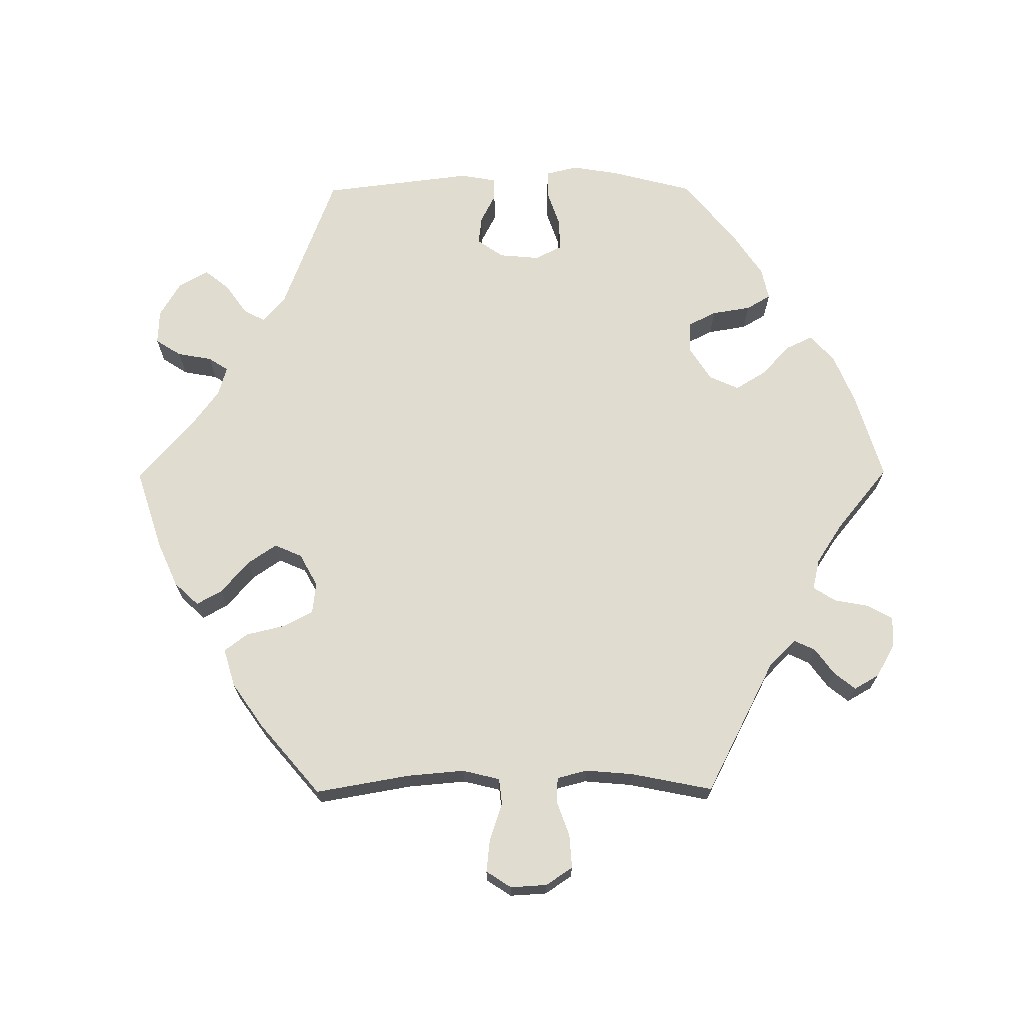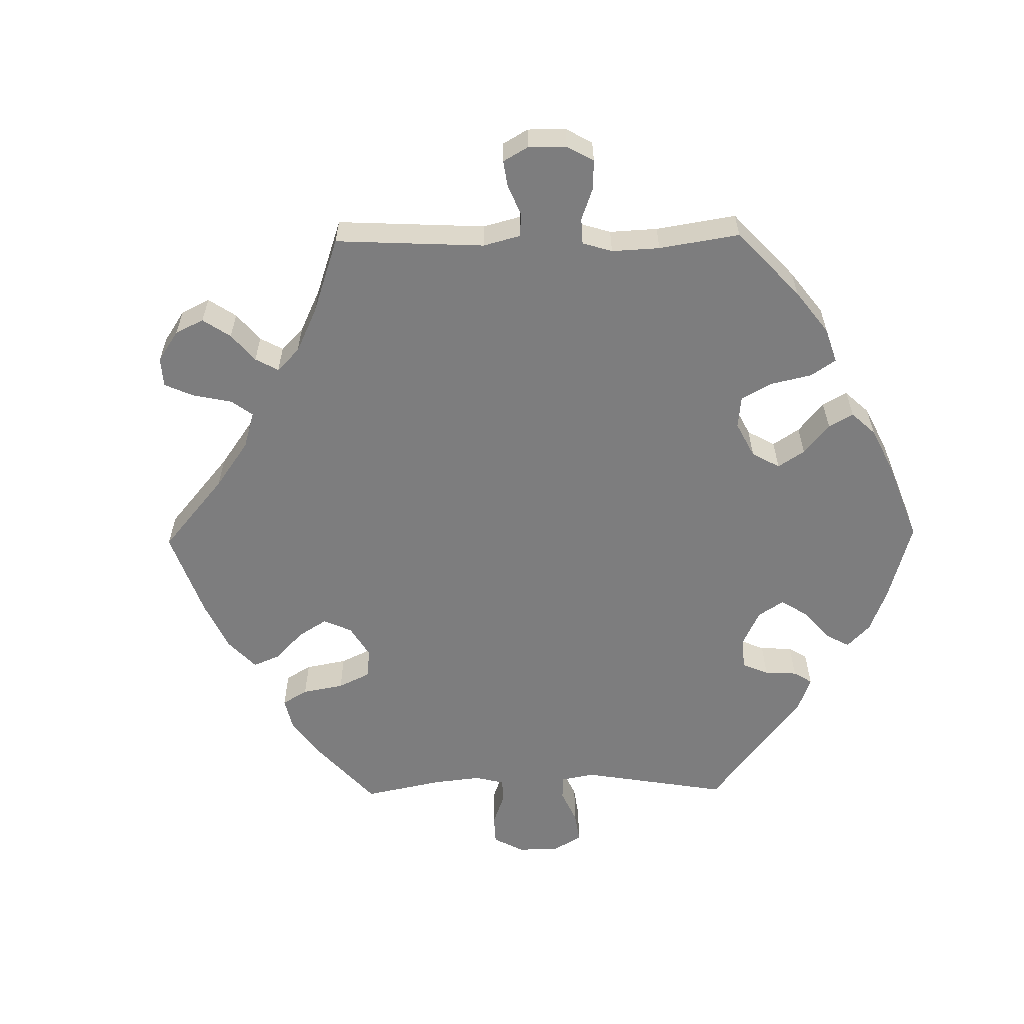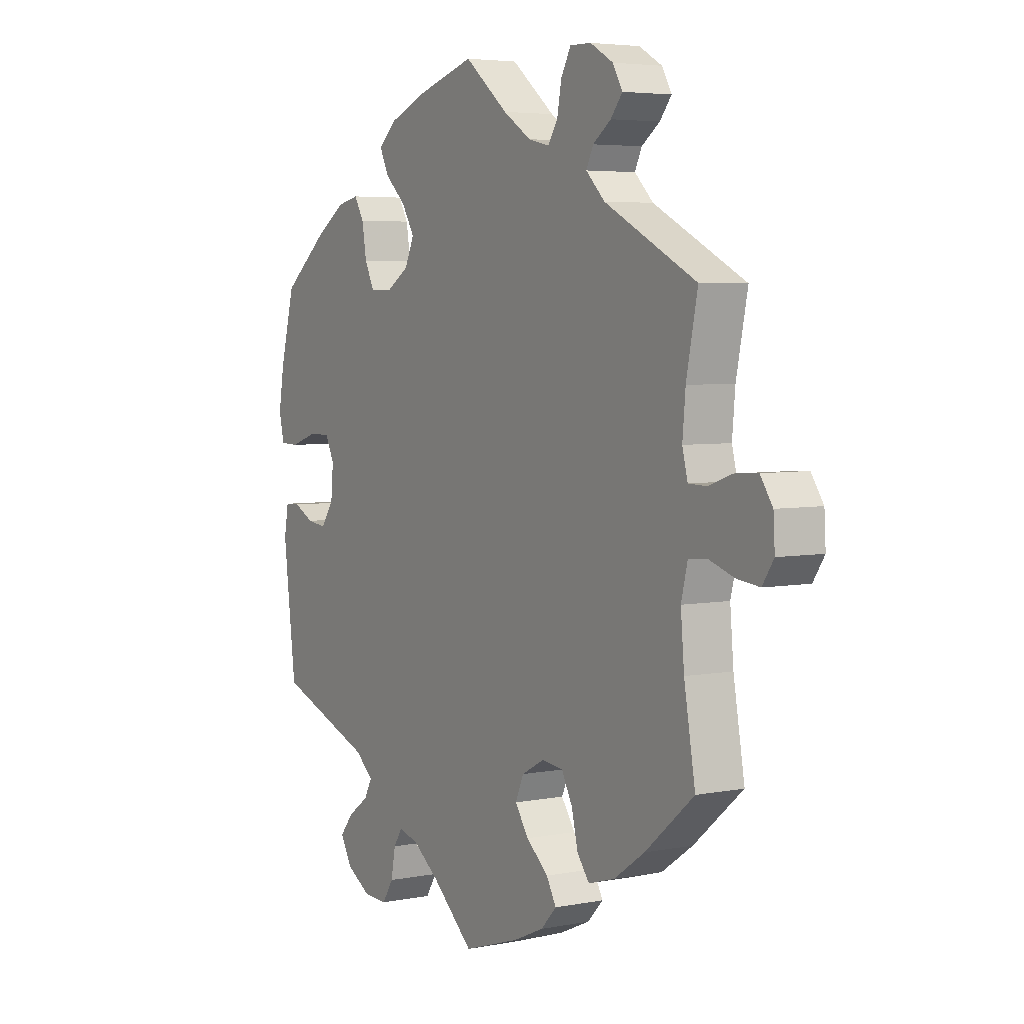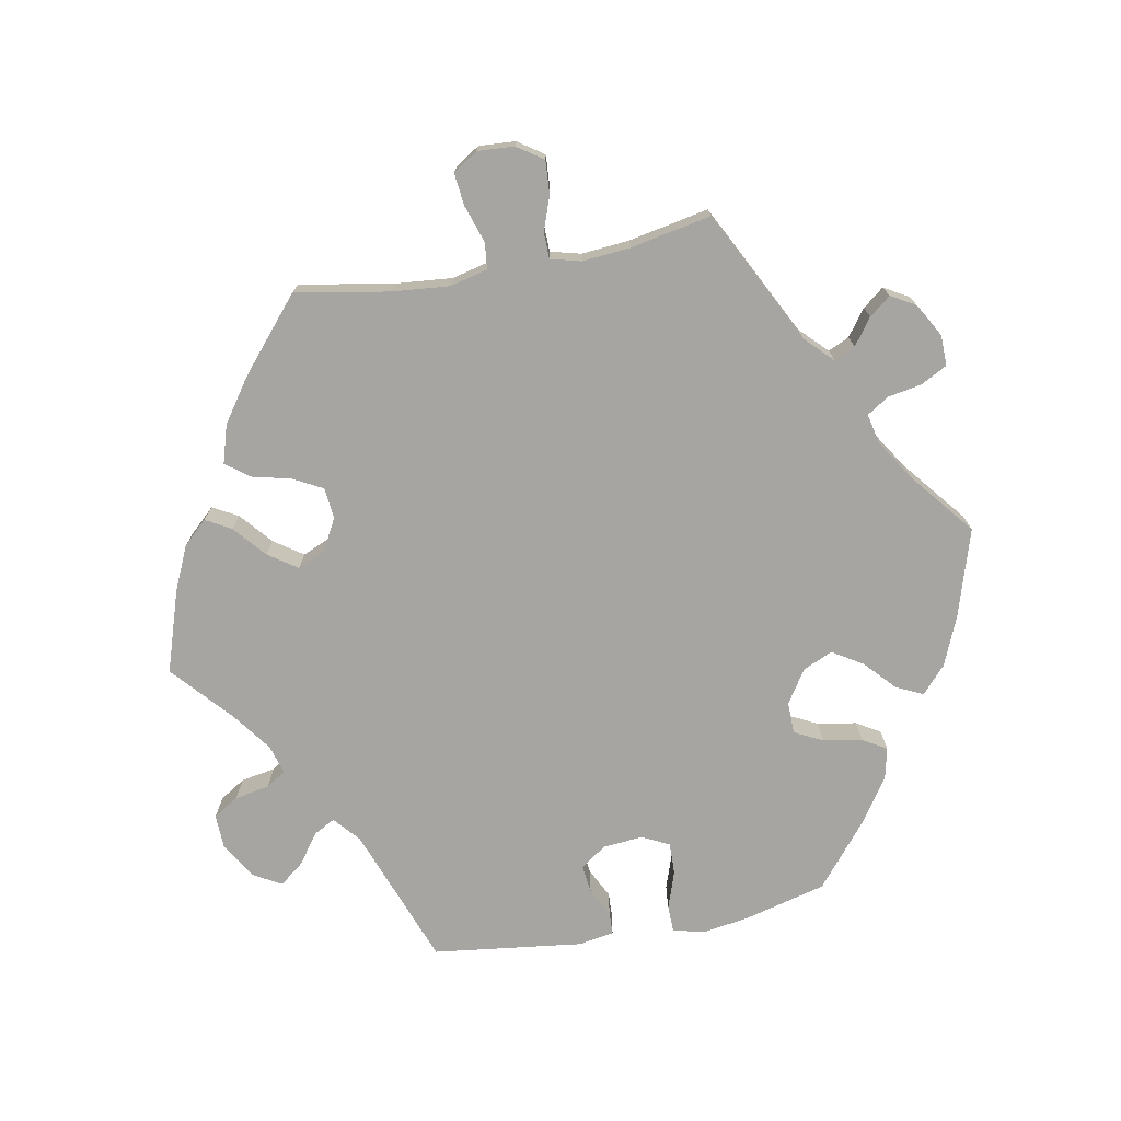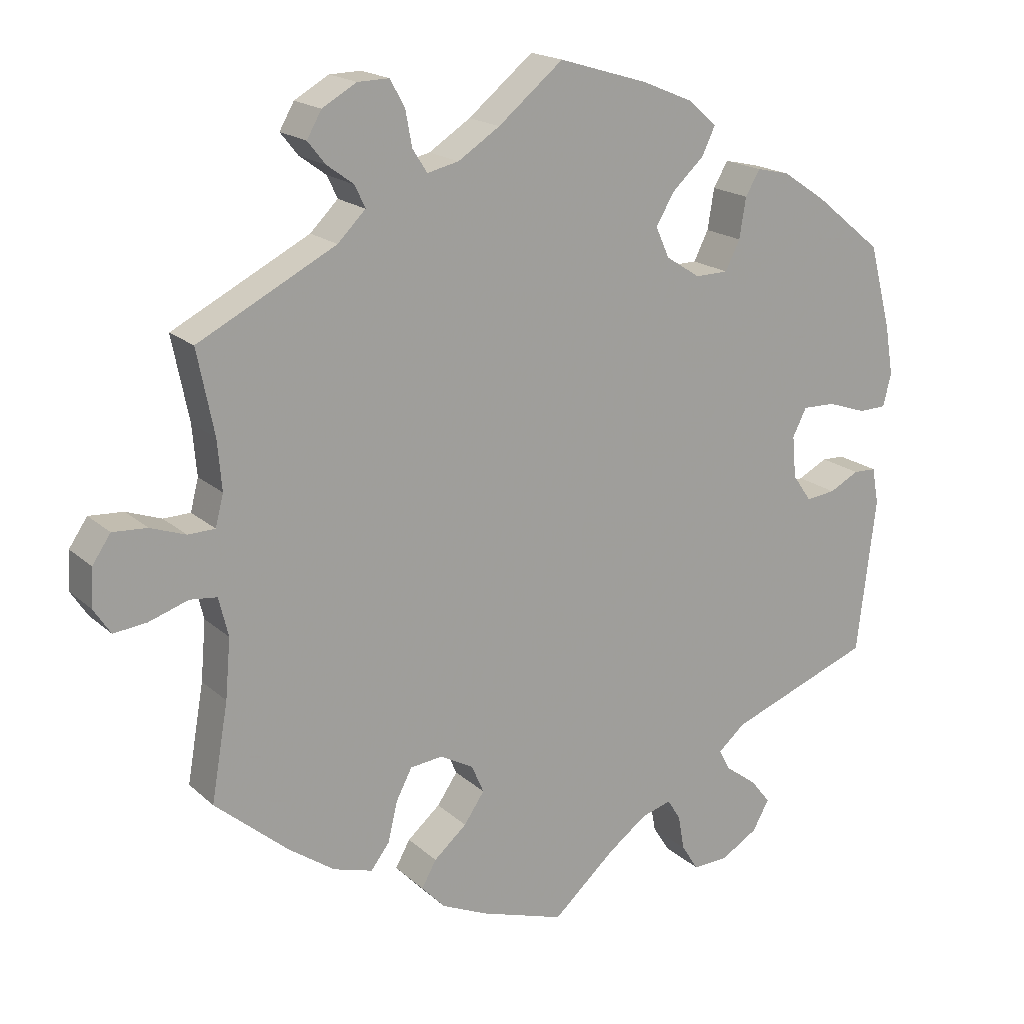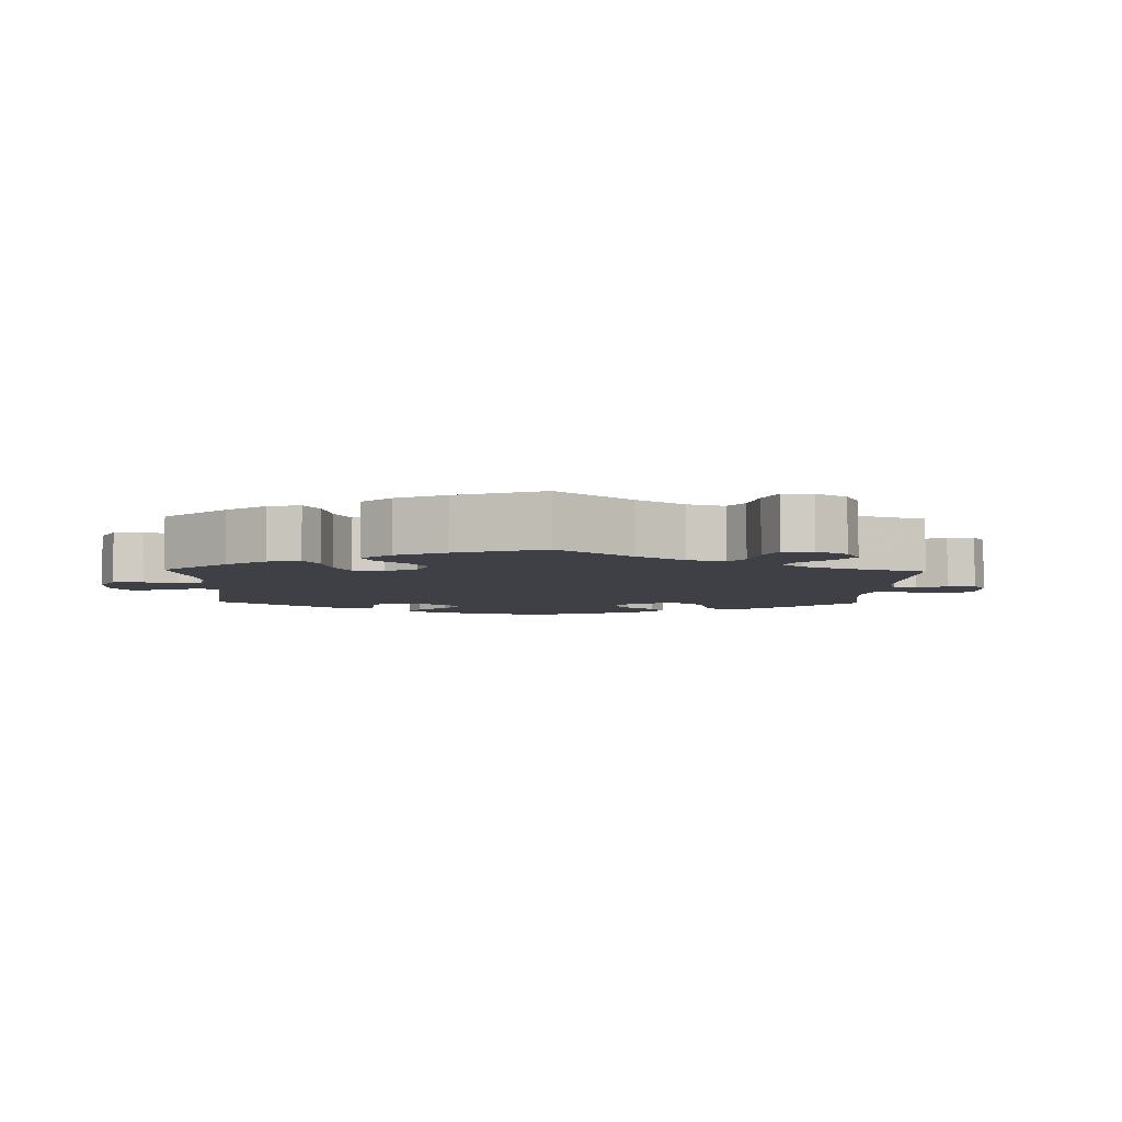
<metadata>
{"format":"obj","ext":"obj","renderer":"f3d","projection":"perspective","resolution":1024,"background":"white","views":[{"elev":69.5,"azim":-90.4,"up":"+Y"},{"elev":-59.2,"azim":-29.1,"up":"+Y"},{"elev":4.7,"azim":-121.9,"up":"+Z"},{"elev":-73.9,"azim":-79.6,"up":"+Y"},{"elev":18.3,"azim":-31.6,"up":"+Z"},{"elev":-5.2,"azim":-121.6,"up":"+Y"}]}
</metadata>
<code>
v -0.114 0.07 -0.541
v -0.177 0.07 -0.513
v -0.209 0.07 -0.479
v -0.189 0.07 -0.443
v -0.144 0.07 -0.404
v -0.116 0.07 -0.363
v -0.133 0.07 -0.324
v -0.179 0.07 -0.299
v -0.223 0.07 -0.304
v -0.245 0.07 -0.346
v -0.258 0.07 -0.401
v -0.283 0.07 -0.434
v -0.337 0.07 -0.418
v -0.4 0.07 -0.374
v -0.5 0.07 -0.289
v -0.477 0.07 -0.156
v -0.47 0.07 -0.075
v -0.483 0.07 -0.022
v -0.52 0.07 -0.018
v -0.574 0.07 -0.036
v -0.619 0.07 -0.041
v -0.642 0.07 -0.006
v -0.639 0.07 0.046
v -0.614 0.07 0.083
v -0.567 0.07 0.08
v -0.519 0.07 0.063
v -0.482 0.07 0.064
v -0.471 0.07 0.107
v -0.477 0.07 0.175
v -0.5 0.07 0.289
v -0.312 0.07 0.386
v -0.274 0.07 0.424
v -0.288 0.07 0.454
v -0.325 0.07 0.481
v -0.349 0.07 0.511
v -0.329 0.07 0.546
v -0.282 0.07 0.573
v -0.239 0.07 0.574
v -0.219 0.07 0.537
v -0.21 0.07 0.489
v -0.19 0.07 0.458
v -0.147 0.07 0.468
v -0.09 0.07 0.505
v -0.001 0.07 0.578
v 0.122 0.07 0.541
v 0.192 0.07 0.512
v 0.23 0.07 0.478
v 0.212 0.07 0.44
v 0.169 0.07 0.4
v 0.143 0.07 0.357
v 0.162 0.07 0.315
v 0.209 0.07 0.285
v 0.254 0.07 0.286
v 0.274 0.07 0.326
v 0.283 0.07 0.381
v 0.303 0.07 0.415
v 0.348 0.07 0.405
v 0.408 0.07 0.365
v 0.5 0.07 0.29
v 0.53 0.07 0.175
v 0.541 0.07 0.108
v 0.53 0.07 0.063
v 0.492 0.07 0.062
v 0.439 0.07 0.08
v 0.394 0.07 0.081
v 0.375 0.07 0.043
v 0.38 0.07 -0.014
v 0.406 0.07 -0.051
v 0.446 0.07 -0.046
v 0.487 0.07 -0.025
v 0.518 0.07 -0.026
v 0.527 0.07 -0.076
v 0.501 0.07 -0.289
v 0.304 0.07 -0.363
v 0.267 0.07 -0.395
v 0.283 0.07 -0.425
v 0.326 0.07 -0.456
v 0.353 0.07 -0.49
v 0.33 0.07 -0.531
v 0.28 0.07 -0.561
v 0.231 0.07 -0.563
v 0.208 0.07 -0.527
v 0.199 0.07 -0.478
v 0.181 0.07 -0.45
v 0.14 0.07 -0.462
v 0.086 0.07 -0.502
v 0.001 0.07 -0.578
v -0.114 0 -0.541
v -0.177 0 -0.513
v -0.209 0 -0.479
v -0.189 0 -0.443
v -0.144 0 -0.404
v -0.116 0 -0.363
v -0.133 0 -0.324
v -0.179 0 -0.299
v -0.223 0 -0.304
v -0.245 0 -0.346
v -0.258 0 -0.401
v -0.283 0 -0.434
v -0.337 0 -0.418
v -0.4 0 -0.374
v -0.5 0 -0.289
v -0.477 0 -0.156
v -0.47 0 -0.075
v -0.483 0 -0.022
v -0.52 0 -0.018
v -0.574 0 -0.036
v -0.619 0 -0.041
v -0.642 0 -0.006
v -0.639 0 0.046
v -0.614 0 0.083
v -0.567 0 0.08
v -0.519 0 0.063
v -0.482 0 0.064
v -0.471 0 0.107
v -0.477 0 0.175
v -0.5 0 0.289
v -0.312 0 0.386
v -0.274 0 0.424
v -0.288 0 0.454
v -0.325 0 0.481
v -0.349 0 0.511
v -0.329 0 0.546
v -0.282 0 0.573
v -0.239 0 0.574
v -0.219 0 0.537
v -0.21 0 0.489
v -0.19 0 0.458
v -0.147 0 0.468
v -0.09 0 0.505
v -0.001 0 0.578
v 0.122 0 0.541
v 0.192 0 0.512
v 0.23 0 0.478
v 0.212 0 0.44
v 0.169 0 0.4
v 0.143 0 0.357
v 0.162 0 0.315
v 0.209 0 0.285
v 0.254 0 0.286
v 0.274 0 0.326
v 0.283 0 0.381
v 0.303 0 0.415
v 0.348 0 0.405
v 0.408 0 0.365
v 0.5 0 0.29
v 0.53 0 0.175
v 0.541 0 0.108
v 0.53 0 0.063
v 0.492 0 0.062
v 0.439 0 0.08
v 0.394 0 0.081
v 0.375 0 0.043
v 0.38 0 -0.014
v 0.406 0 -0.051
v 0.446 0 -0.046
v 0.487 0 -0.025
v 0.518 0 -0.026
v 0.527 0 -0.076
v 0.501 0 -0.289
v 0.304 0 -0.363
v 0.267 0 -0.395
v 0.283 0 -0.425
v 0.326 0 -0.456
v 0.353 0 -0.49
v 0.33 0 -0.531
v 0.28 0 -0.561
v 0.231 0 -0.563
v 0.208 0 -0.527
v 0.199 0 -0.478
v 0.181 0 -0.45
v 0.14 0 -0.462
v 0.086 0 -0.502
v 0.001 0 -0.578
f 86 87 1 2
f 85 86 2 3
f 84 85 3 4
f 80 81 82 83
f 80 83 84
f 79 80 84
f 76 77 78 79
f 75 76 79 84
f 74 75 84 4
f 69 70 71 72
f 68 69 72 73
f 67 68 73 74
f 61 62 63 64
f 61 64 65
f 60 61 65
f 59 60 65
f 58 59 65
f 57 58 65 66
f 54 55 56 57
f 53 54 57 66
f 46 47 48 49
f 46 49 50
f 43 44 45 46
f 42 43 46 50
f 41 42 50 51
f 37 38 39 40
f 37 40 41
f 36 37 41
f 33 34 35 36
f 32 33 36 41
f 31 32 41 51
f 29 30 31 51
f 23 24 25 26
f 23 26 27
f 22 23 27
f 19 20 21 22
f 19 22 27
f 18 19 27
f 17 18 27 28
f 13 14 15 16
f 13 16 17
f 10 11 12 13
f 9 10 13 17
f 8 9 17 28
f 67 74 4 5
f 52 53 66 67
f 7 8 28 29
f 7 29 51 52
f 67 5 6
f 6 7 52 67
f 89 88 174 173
f 90 89 173 172
f 91 90 172 171
f 170 169 168 167
f 171 170 167
f 171 167 166
f 166 165 164 163
f 171 166 163 162
f 91 171 162 161
f 159 158 157 156
f 160 159 156 155
f 161 160 155 154
f 151 150 149 148
f 152 151 148
f 152 148 147
f 152 147 146
f 152 146 145
f 153 152 145 144
f 144 143 142 141
f 153 144 141 140
f 136 135 134 133
f 137 136 133
f 133 132 131 130
f 137 133 130 129
f 138 137 129 128
f 127 126 125 124
f 128 127 124
f 128 124 123
f 123 122 121 120
f 128 123 120 119
f 138 128 119 118
f 138 118 117 116
f 113 112 111 110
f 114 113 110
f 114 110 109
f 109 108 107 106
f 114 109 106
f 114 106 105
f 115 114 105 104
f 103 102 101 100
f 104 103 100
f 100 99 98 97
f 104 100 97 96
f 115 104 96 95
f 92 91 161 154
f 154 153 140 139
f 116 115 95 94
f 139 138 116 94
f 93 92 154
f 154 139 94 93
f 1 88 89 2
f 2 89 90 3
f 3 90 91 4
f 4 91 92 5
f 5 92 93 6
f 6 93 94 7
f 7 94 95 8
f 8 95 96 9
f 9 96 97 10
f 10 97 98 11
f 11 98 99 12
f 12 99 100 13
f 13 100 101 14
f 14 101 102 15
f 15 102 103 16
f 16 103 104 17
f 17 104 105 18
f 18 105 106 19
f 19 106 107 20
f 20 107 108 21
f 21 108 109 22
f 22 109 110 23
f 23 110 111 24
f 24 111 112 25
f 25 112 113 26
f 26 113 114 27
f 27 114 115 28
f 28 115 116 29
f 29 116 117 30
f 30 117 118 31
f 31 118 119 32
f 32 119 120 33
f 33 120 121 34
f 34 121 122 35
f 35 122 123 36
f 36 123 124 37
f 37 124 125 38
f 38 125 126 39
f 39 126 127 40
f 40 127 128 41
f 41 128 129 42
f 42 129 130 43
f 43 130 131 44
f 44 131 132 45
f 45 132 133 46
f 46 133 134 47
f 47 134 135 48
f 48 135 136 49
f 49 136 137 50
f 50 137 138 51
f 51 138 139 52
f 52 139 140 53
f 53 140 141 54
f 54 141 142 55
f 55 142 143 56
f 56 143 144 57
f 57 144 145 58
f 58 145 146 59
f 59 146 147 60
f 60 147 148 61
f 61 148 149 62
f 62 149 150 63
f 63 150 151 64
f 64 151 152 65
f 65 152 153 66
f 66 153 154 67
f 67 154 155 68
f 68 155 156 69
f 69 156 157 70
f 70 157 158 71
f 71 158 159 72
f 72 159 160 73
f 73 160 161 74
f 74 161 162 75
f 75 162 163 76
f 76 163 164 77
f 77 164 165 78
f 78 165 166 79
f 79 166 167 80
f 80 167 168 81
f 81 168 169 82
f 82 169 170 83
f 83 170 171 84
f 84 171 172 85
f 85 172 173 86
f 86 173 174 87
f 87 174 88 1

</code>
